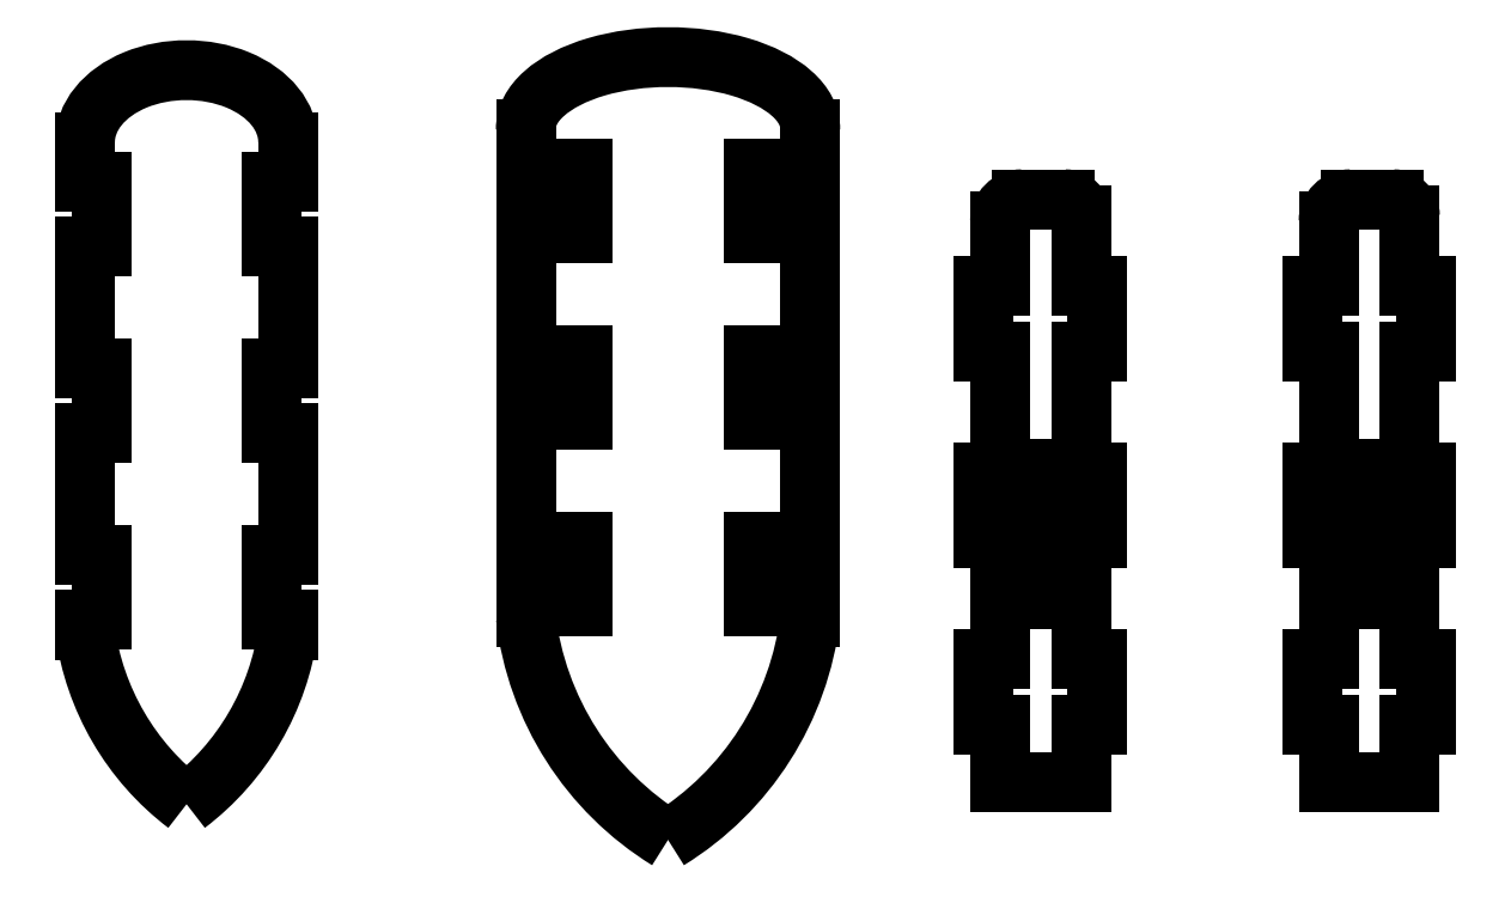
<metadata>
{"format":"dxf","ext":"dxf","renderer":"ezdxf+matplotlib","layout":"modelspace","background":"white","min_lineweight":24,"dpi":150}
</metadata>
<code>
0
SECTION
2
ENTITIES
0
ELLIPSE
8
View007
10
43.4
20
147.9
30
0
11
-12.5
21
7.654e-16
31
0
40
0.7061
41
3.131
42
0.01036
0
LINE
8
View007
10
30.9
20
147.8
30
0
11
30.9
21
143.1
31
0
0
LINE
8
View007
10
30.9
20
143.1
30
0
11
32.9
21
143.1
31
0
0
LINE
8
View007
10
32.9
20
143.1
30
0
11
32.9
21
135.1
31
0
0
LINE
8
View007
10
32.9
20
135.1
30
0
11
30.9
21
135.1
31
0
0
LINE
8
View007
10
30.9
20
135.1
30
0
11
30.9
21
120.1
31
0
0
LINE
8
View007
10
30.9
20
120.1
30
0
11
32.9
21
120.1
31
0
0
LINE
8
View007
10
32.9
20
120.1
30
0
11
32.9
21
112.1
31
0
0
LINE
8
View007
10
32.9
20
112.1
30
0
11
30.9
21
112.1
31
0
0
LINE
8
View007
10
30.9
20
112.1
30
0
11
30.9
21
97.07
31
0
0
LINE
8
View007
10
30.9
20
97.07
30
0
11
32.9
21
97.07
31
0
0
LINE
8
View007
10
32.9
20
97.07
30
0
11
32.9
21
89.07
31
0
0
LINE
8
View007
10
32.9
20
89.07
30
0
11
30.9
21
89.07
31
0
0
LINE
8
View007
10
30.9
20
89.07
30
0
11
30.9
21
87.82
31
0
0
ARC
8
View007
10
62.98
20
92.15
30
0
40
32.37
50
-172.3
51
-127.2
0
ARC
8
View007
10
23.82
20
92.15
30
0
40
32.37
50
-52.78
51
-7.695
0
LINE
8
View007
10
55.9
20
89.07
30
0
11
55.9
21
87.82
31
0
0
LINE
8
View007
10
55.9
20
89.07
30
0
11
53.9
21
89.07
31
0
0
LINE
8
View007
10
53.9
20
89.07
30
0
11
53.9
21
97.07
31
0
0
LINE
8
View007
10
53.9
20
97.07
30
0
11
55.9
21
97.07
31
0
0
LINE
8
View007
10
55.9
20
112.1
30
0
11
55.9
21
97.07
31
0
0
LINE
8
View007
10
55.9
20
112.1
30
0
11
53.9
21
112.1
31
0
0
LINE
8
View007
10
53.9
20
112.1
30
0
11
53.9
21
120.1
31
0
0
LINE
8
View007
10
53.9
20
120.1
30
0
11
55.9
21
120.1
31
0
0
LINE
8
View007
10
55.9
20
135.1
30
0
11
55.9
21
120.1
31
0
0
LINE
8
View007
10
55.9
20
135.1
30
0
11
53.9
21
135.1
31
0
0
LINE
8
View007
10
53.9
20
135.1
30
0
11
53.9
21
143.1
31
0
0
LINE
8
View007
10
53.9
20
143.1
30
0
11
55.9
21
143.1
31
0
0
LINE
8
View007
10
55.9
20
147.8
30
0
11
55.9
21
143.1
31
0
0
ELLIPSE
8
View008
10
102.6
20
149.5
30
0
11
-17.5
21
1.072e-15
31
0
40
0.5044
41
3.131
42
0.01036
0
LINE
8
View008
10
85.15
20
149.4
30
0
11
85.15
21
89.43
31
0
0
ARC
8
View008
10
122.2
20
93.76
30
0
40
37.33
50
-173.3
51
-121.6
0
ARC
8
View008
10
83.07
20
93.76
30
0
40
37.33
50
-58.37
51
-6.666
0
LINE
8
View008
10
120.1
20
149.4
30
0
11
120.1
21
89.43
31
0
0
LINE
8
View008
10
113.2
20
121.7
30
0
11
115.2
21
121.7
31
0
0
LINE
8
View008
10
115.2
20
121.7
30
0
11
115.2
21
113.7
31
0
0
LINE
8
View008
10
115.2
20
113.7
30
0
11
113.2
21
113.7
31
0
0
LINE
8
View008
10
113.2
20
113.7
30
0
11
113.2
21
121.7
31
0
0
LINE
8
View008
10
113.2
20
144.7
30
0
11
115.2
21
144.7
31
0
0
LINE
8
View008
10
115.2
20
144.7
30
0
11
115.2
21
136.7
31
0
0
LINE
8
View008
10
115.2
20
136.7
30
0
11
113.2
21
136.7
31
0
0
LINE
8
View008
10
113.2
20
136.7
30
0
11
113.2
21
144.7
31
0
0
LINE
8
View008
10
90.15
20
121.7
30
0
11
92.15
21
121.7
31
0
0
LINE
8
View008
10
92.15
20
121.7
30
0
11
92.15
21
113.7
31
0
0
LINE
8
View008
10
92.15
20
113.7
30
0
11
90.15
21
113.7
31
0
0
LINE
8
View008
10
90.15
20
113.7
30
0
11
90.15
21
121.7
31
0
0
LINE
8
View008
10
90.15
20
144.7
30
0
11
92.15
21
144.7
31
0
0
LINE
8
View008
10
92.15
20
144.7
30
0
11
92.15
21
136.7
31
0
0
LINE
8
View008
10
92.15
20
136.7
30
0
11
90.15
21
136.7
31
0
0
LINE
8
View008
10
90.15
20
136.7
30
0
11
90.15
21
144.7
31
0
0
LINE
8
View008
10
113.2
20
98.68
30
0
11
115.2
21
98.68
31
0
0
LINE
8
View008
10
115.2
20
98.68
30
0
11
115.2
21
90.68
31
0
0
LINE
8
View008
10
115.2
20
90.68
30
0
11
113.2
21
90.68
31
0
0
LINE
8
View008
10
113.2
20
90.68
30
0
11
113.2
21
98.68
31
0
0
LINE
8
View008
10
90.15
20
98.68
30
0
11
92.15
21
98.68
31
0
0
LINE
8
View008
10
92.15
20
98.68
30
0
11
92.15
21
90.68
31
0
0
LINE
8
View008
10
92.15
20
90.68
30
0
11
90.15
21
90.68
31
0
0
LINE
8
View008
10
90.15
20
90.68
30
0
11
90.15
21
98.68
31
0
0
LINE
8
ProjItem
10
146.2
20
140.8
30
0
11
151.5
21
140.8
31
0
0
ARC
8
ProjItem
10
151.5
20
138.8
30
0
40
2.023
50
0
51
90
0
LINE
8
ProjItem
10
153.5
20
138.8
30
0
11
153.5
21
130.3
31
0
0
LINE
8
ProjItem
10
153.5
20
130.3
30
0
11
155.5
21
130.3
31
0
0
LINE
8
ProjItem
10
155.5
20
130.3
30
0
11
155.5
21
122.2
31
0
0
LINE
8
ProjItem
10
155.5
20
122.2
30
0
11
153.5
21
122.2
31
0
0
LINE
8
ProjItem
10
153.5
20
122.2
30
0
11
153.5
21
107.3
31
0
0
LINE
8
ProjItem
10
153.5
20
107.3
30
0
11
155.5
21
107.3
31
0
0
LINE
8
ProjItem
10
155.5
20
107.3
30
0
11
155.5
21
99.15
31
0
0
LINE
8
ProjItem
10
155.5
20
99.15
30
0
11
153.5
21
99.15
31
0
0
LINE
8
ProjItem
10
153.5
20
99.15
30
0
11
153.5
21
84.25
31
0
0
LINE
8
ProjItem
10
153.5
20
84.25
30
0
11
155.5
21
84.25
31
0
0
LINE
8
ProjItem
10
155.5
20
84.25
30
0
11
155.5
21
76.15
31
0
0
LINE
8
ProjItem
10
155.5
20
76.15
30
0
11
153.5
21
76.15
31
0
0
LINE
8
ProjItem
10
153.5
20
76.15
30
0
11
153.5
21
69.15
31
0
0
LINE
8
ProjItem
10
153.5
20
69.15
30
0
11
143.5
21
69.15
31
0
0
LINE
8
ProjItem
10
143.5
20
69.15
30
0
11
143.5
21
76.15
31
0
0
LINE
8
ProjItem
10
143.5
20
76.15
30
0
11
141.5
21
76.15
31
0
0
LINE
8
ProjItem
10
141.5
20
76.15
30
0
11
141.5
21
84.25
31
0
0
LINE
8
ProjItem
10
141.5
20
84.25
30
0
11
143.5
21
84.25
31
0
0
LINE
8
ProjItem
10
143.5
20
84.25
30
0
11
143.5
21
99.15
31
0
0
LINE
8
ProjItem
10
143.5
20
99.15
30
0
11
141.5
21
99.15
31
0
0
LINE
8
ProjItem
10
141.5
20
99.15
30
0
11
141.5
21
107.3
31
0
0
LINE
8
ProjItem
10
141.5
20
107.3
30
0
11
143.5
21
107.3
31
0
0
LINE
8
ProjItem
10
143.5
20
107.3
30
0
11
143.5
21
122.2
31
0
0
LINE
8
ProjItem
10
143.5
20
122.2
30
0
11
141.5
21
122.2
31
0
0
LINE
8
ProjItem
10
141.5
20
122.2
30
0
11
141.5
21
130.3
31
0
0
LINE
8
ProjItem
10
141.5
20
130.3
30
0
11
143.5
21
130.3
31
0
0
LINE
8
ProjItem
10
143.5
20
130.3
30
0
11
143.5
21
138.1
31
0
0
ARC
8
ProjItem
10
146.2
20
138.1
30
0
40
2.718
50
90
51
180
0
LINE
8
ProjItem
10
149.3
20
91.64
30
0
11
149.3
21
107.6
31
0
0
LINE
8
ProjItem
10
149.3
20
107.6
30
0
11
145.3
21
107.6
31
0
0
LINE
8
ProjItem
10
145.3
20
107.6
30
0
11
145.3
21
91.64
31
0
0
LINE
8
ProjItem
10
145.3
20
91.64
30
0
11
149.3
21
91.64
31
0
0
LINE
8
ProjItem001
10
186.7
20
140.8
30
0
11
191.9
21
140.8
31
0
0
ARC
8
ProjItem001
10
191.9
20
138.8
30
0
40
2.023
50
0
51
90
0
LINE
8
ProjItem001
10
193.9
20
138.8
30
0
11
193.9
21
130.3
31
0
0
LINE
8
ProjItem001
10
193.9
20
130.3
30
0
11
195.9
21
130.3
31
0
0
LINE
8
ProjItem001
10
195.9
20
130.3
30
0
11
195.9
21
122.2
31
0
0
LINE
8
ProjItem001
10
195.9
20
122.2
30
0
11
193.9
21
122.2
31
0
0
LINE
8
ProjItem001
10
193.9
20
122.2
30
0
11
193.9
21
107.3
31
0
0
LINE
8
ProjItem001
10
193.9
20
107.3
30
0
11
195.9
21
107.3
31
0
0
LINE
8
ProjItem001
10
195.9
20
107.3
30
0
11
195.9
21
99.15
31
0
0
LINE
8
ProjItem001
10
195.9
20
99.15
30
0
11
193.9
21
99.15
31
0
0
LINE
8
ProjItem001
10
193.9
20
99.15
30
0
11
193.9
21
84.25
31
0
0
LINE
8
ProjItem001
10
193.9
20
84.25
30
0
11
195.9
21
84.25
31
0
0
LINE
8
ProjItem001
10
195.9
20
84.25
30
0
11
195.9
21
76.15
31
0
0
LINE
8
ProjItem001
10
195.9
20
76.15
30
0
11
193.9
21
76.15
31
0
0
LINE
8
ProjItem001
10
193.9
20
76.15
30
0
11
193.9
21
69.15
31
0
0
LINE
8
ProjItem001
10
193.9
20
69.15
30
0
11
183.9
21
69.15
31
0
0
LINE
8
ProjItem001
10
183.9
20
69.15
30
0
11
183.9
21
76.15
31
0
0
LINE
8
ProjItem001
10
183.9
20
76.15
30
0
11
181.9
21
76.15
31
0
0
LINE
8
ProjItem001
10
181.9
20
76.15
30
0
11
181.9
21
84.25
31
0
0
LINE
8
ProjItem001
10
181.9
20
84.25
30
0
11
183.9
21
84.25
31
0
0
LINE
8
ProjItem001
10
183.9
20
84.25
30
0
11
183.9
21
99.15
31
0
0
LINE
8
ProjItem001
10
183.9
20
99.15
30
0
11
181.9
21
99.15
31
0
0
LINE
8
ProjItem001
10
181.9
20
99.15
30
0
11
181.9
21
107.3
31
0
0
LINE
8
ProjItem001
10
181.9
20
107.3
30
0
11
183.9
21
107.3
31
0
0
LINE
8
ProjItem001
10
183.9
20
107.3
30
0
11
183.9
21
122.2
31
0
0
LINE
8
ProjItem001
10
183.9
20
122.2
30
0
11
181.9
21
122.2
31
0
0
LINE
8
ProjItem001
10
181.9
20
122.2
30
0
11
181.9
21
130.3
31
0
0
LINE
8
ProjItem001
10
181.9
20
130.3
30
0
11
183.9
21
130.3
31
0
0
LINE
8
ProjItem001
10
183.9
20
130.3
30
0
11
183.9
21
138.1
31
0
0
ARC
8
ProjItem001
10
186.7
20
138.1
30
0
40
2.718
50
90
51
180
0
LINE
8
ProjItem001
10
189.7
20
91.64
30
0
11
189.7
21
107.6
31
0
0
LINE
8
ProjItem001
10
189.7
20
107.6
30
0
11
185.7
21
107.6
31
0
0
LINE
8
ProjItem001
10
185.7
20
107.6
30
0
11
185.7
21
91.64
31
0
0
LINE
8
ProjItem001
10
185.7
20
91.64
30
0
11
189.7
21
91.64
31
0
0
ENDSEC
0
EOF

</code>
